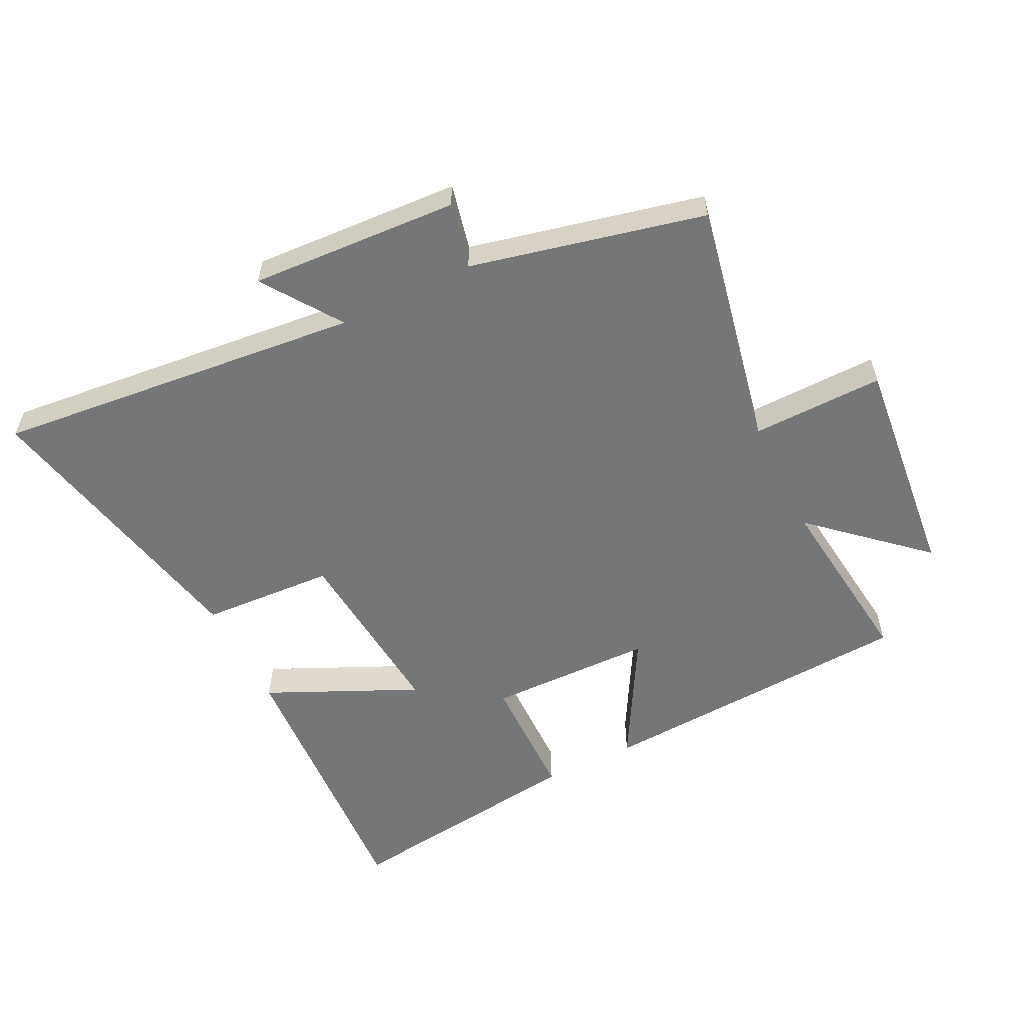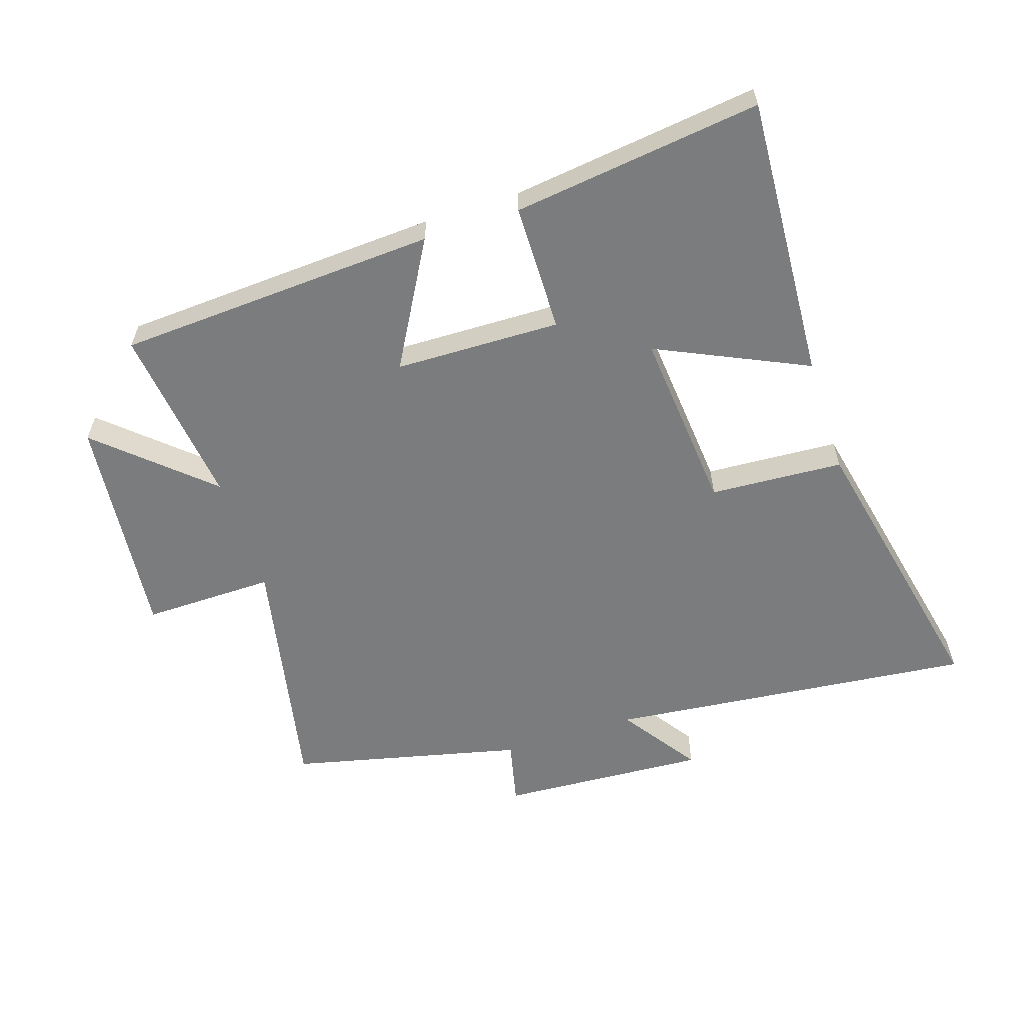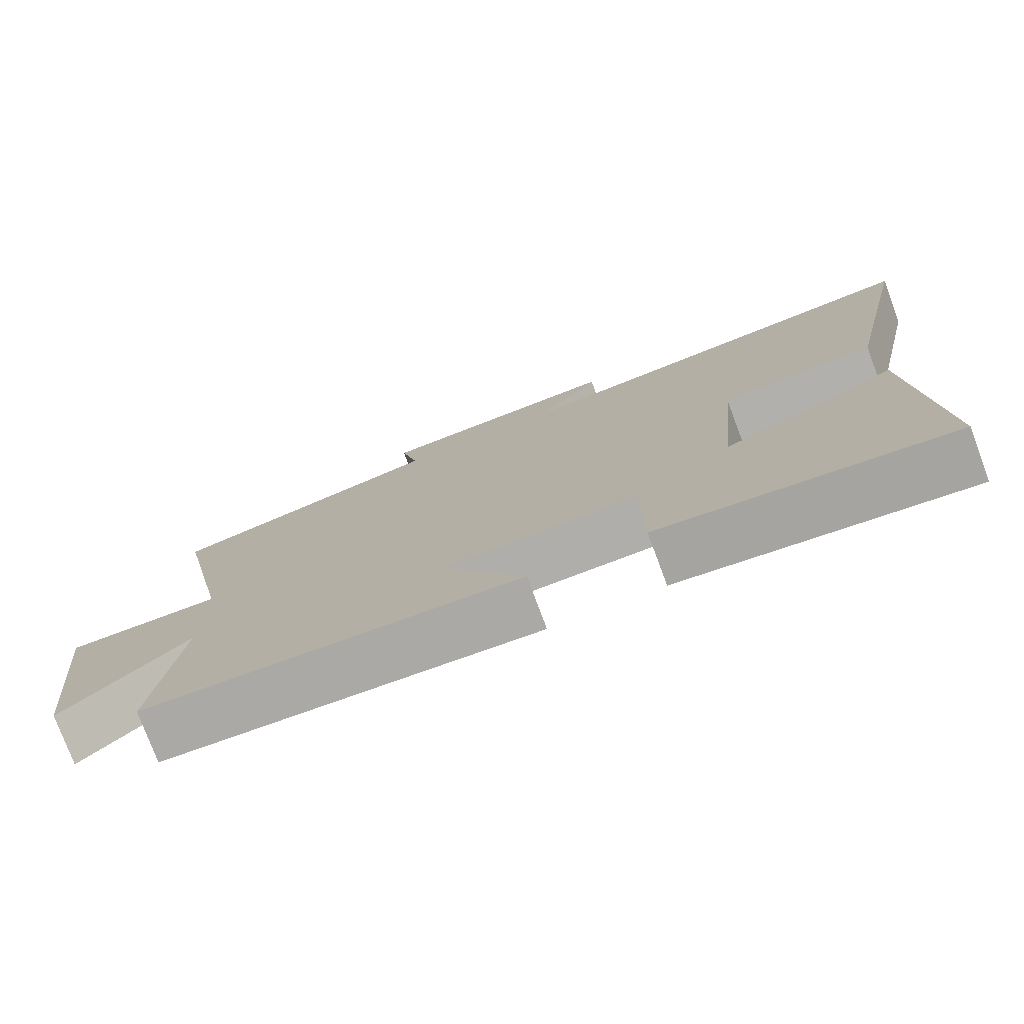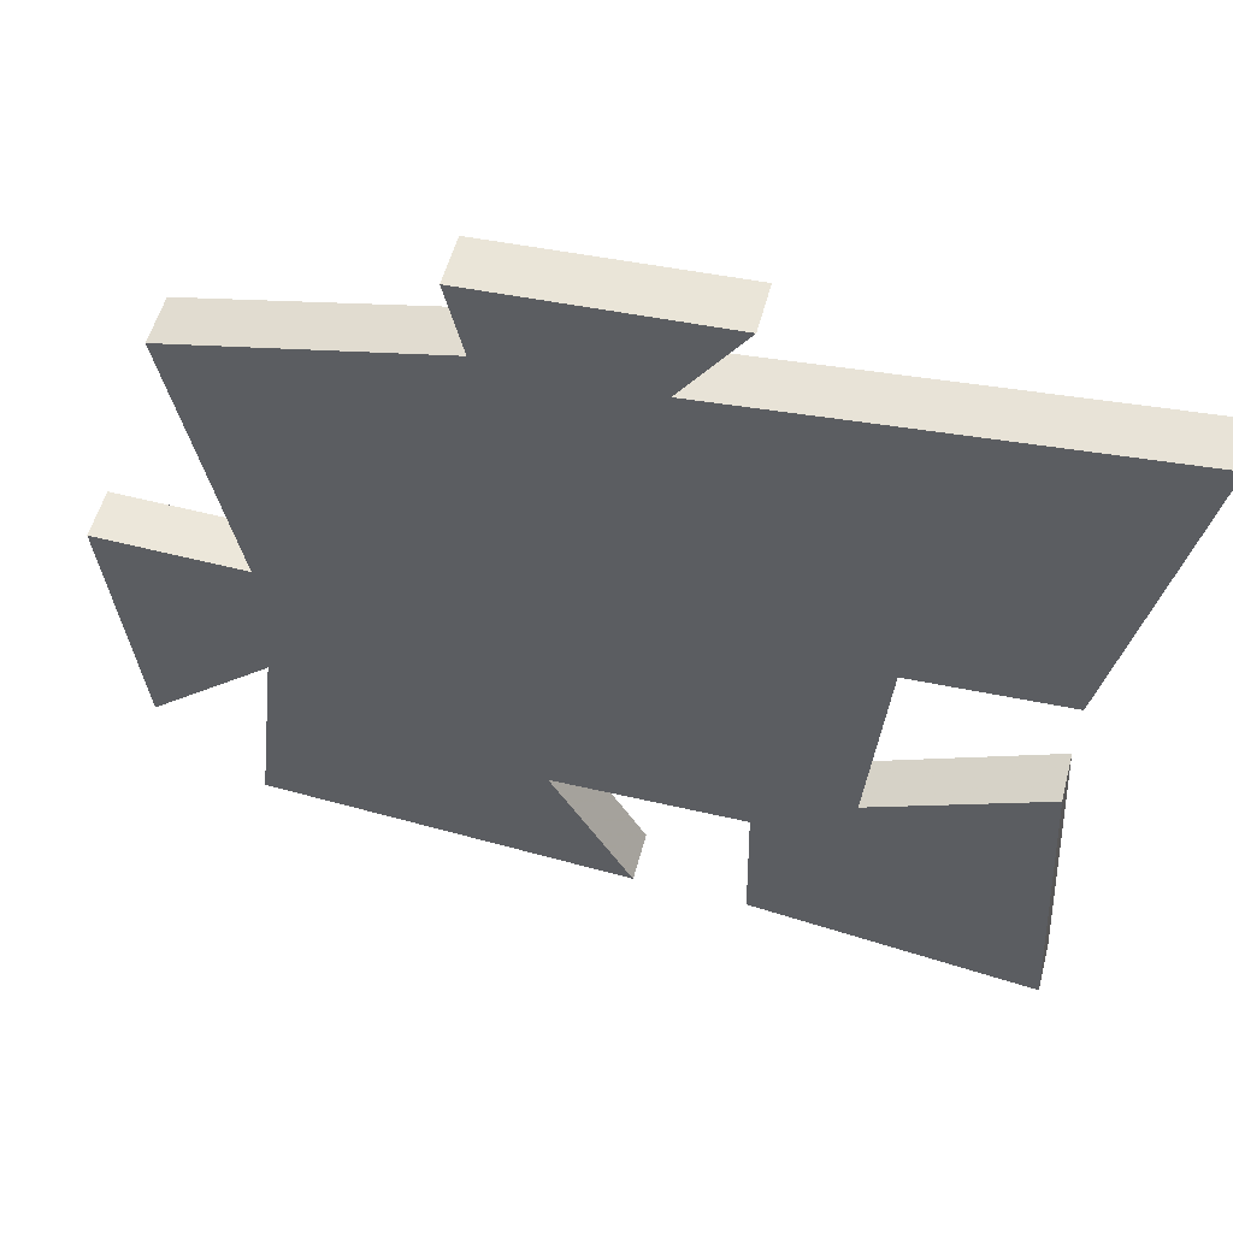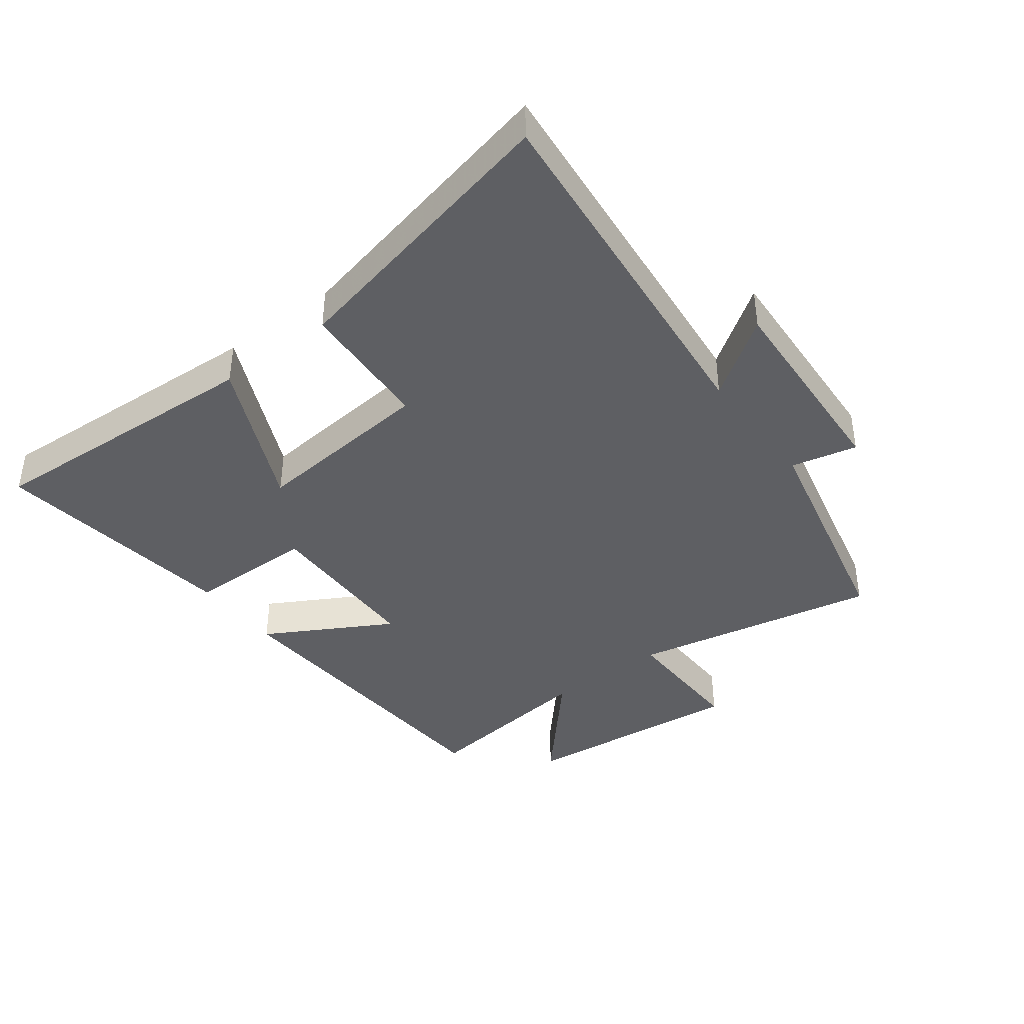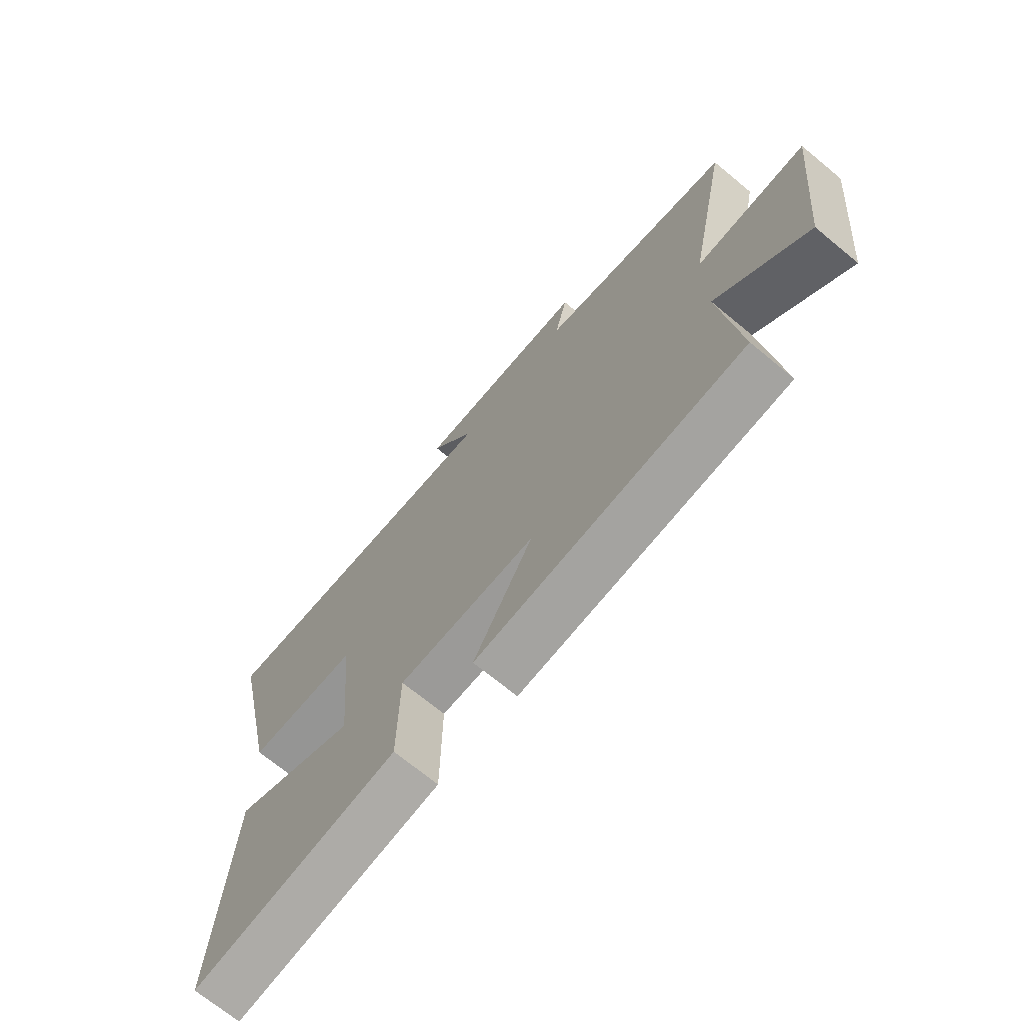
<metadata>
{"format":"obj","ext":"obj","renderer":"f3d","projection":"perspective","resolution":1024,"background":"white","views":[{"elev":-56.8,"azim":26.5,"up":"+Y"},{"elev":-58.7,"azim":-161.9,"up":"+Y"},{"elev":-77.1,"azim":-159.5,"up":"+Z"},{"elev":54.3,"azim":-165.3,"up":"+Z"},{"elev":-40.5,"azim":-52.6,"up":"+Y"},{"elev":-70.4,"azim":50.5,"up":"+Z"}]}
</metadata>
<code>
v -0.6 0.07 0.562
v -0.013 0.07 0.5
v -0.099 0.07 0.625
v 0.233 0.07 0.605
v 0.209 0.07 0.5
v 0.58 0.07 0.413
v 0.5 0.07 0.019
v 0.71 0.07 0.022
v 0.672 0.07 -0.338
v 0.5 0.07 -0.183
v 0.534 0.07 -0.472
v 0.023 0.07 -0.5
v 0.136 0.07 -0.301
v -0.128 0.07 -0.295
v -0.131 0.07 -0.5
v -0.527 0.07 -0.55
v -0.5 0.07 -0.095
v -0.261 0.07 -0.206
v -0.287 0.07 0.086
v -0.5 0.07 0.099
v -0.6 0 0.562
v -0.013 0 0.5
v -0.099 0 0.625
v 0.233 0 0.605
v 0.209 0 0.5
v 0.58 0 0.413
v 0.5 0 0.019
v 0.71 0 0.022
v 0.672 0 -0.338
v 0.5 0 -0.183
v 0.534 0 -0.472
v 0.023 0 -0.5
v 0.136 0 -0.301
v -0.128 0 -0.295
v -0.131 0 -0.5
v -0.527 0 -0.55
v -0.5 0 -0.095
v -0.261 0 -0.206
v -0.287 0 0.086
v -0.5 0 0.099
f 19 20 1 2
f 18 19 2
f 15 16 17 18
f 14 15 18
f 13 14 18 2
f 10 11 12 13
f 10 13 2
f 7 8 9 10
f 7 10 2 3
f 5 6 7
f 5 7 3
f 3 4 5
f 22 21 40 39
f 22 39 38
f 38 37 36 35
f 38 35 34
f 22 38 34 33
f 33 32 31 30
f 22 33 30
f 30 29 28 27
f 23 22 30 27
f 27 26 25
f 23 27 25
f 25 24 23
f 1 21 22 2
f 2 22 23 3
f 3 23 24 4
f 4 24 25 5
f 5 25 26 6
f 6 26 27 7
f 7 27 28 8
f 8 28 29 9
f 9 29 30 10
f 10 30 31 11
f 11 31 32 12
f 12 32 33 13
f 13 33 34 14
f 14 34 35 15
f 15 35 36 16
f 16 36 37 17
f 17 37 38 18
f 18 38 39 19
f 19 39 40 20
f 20 40 21 1

</code>
